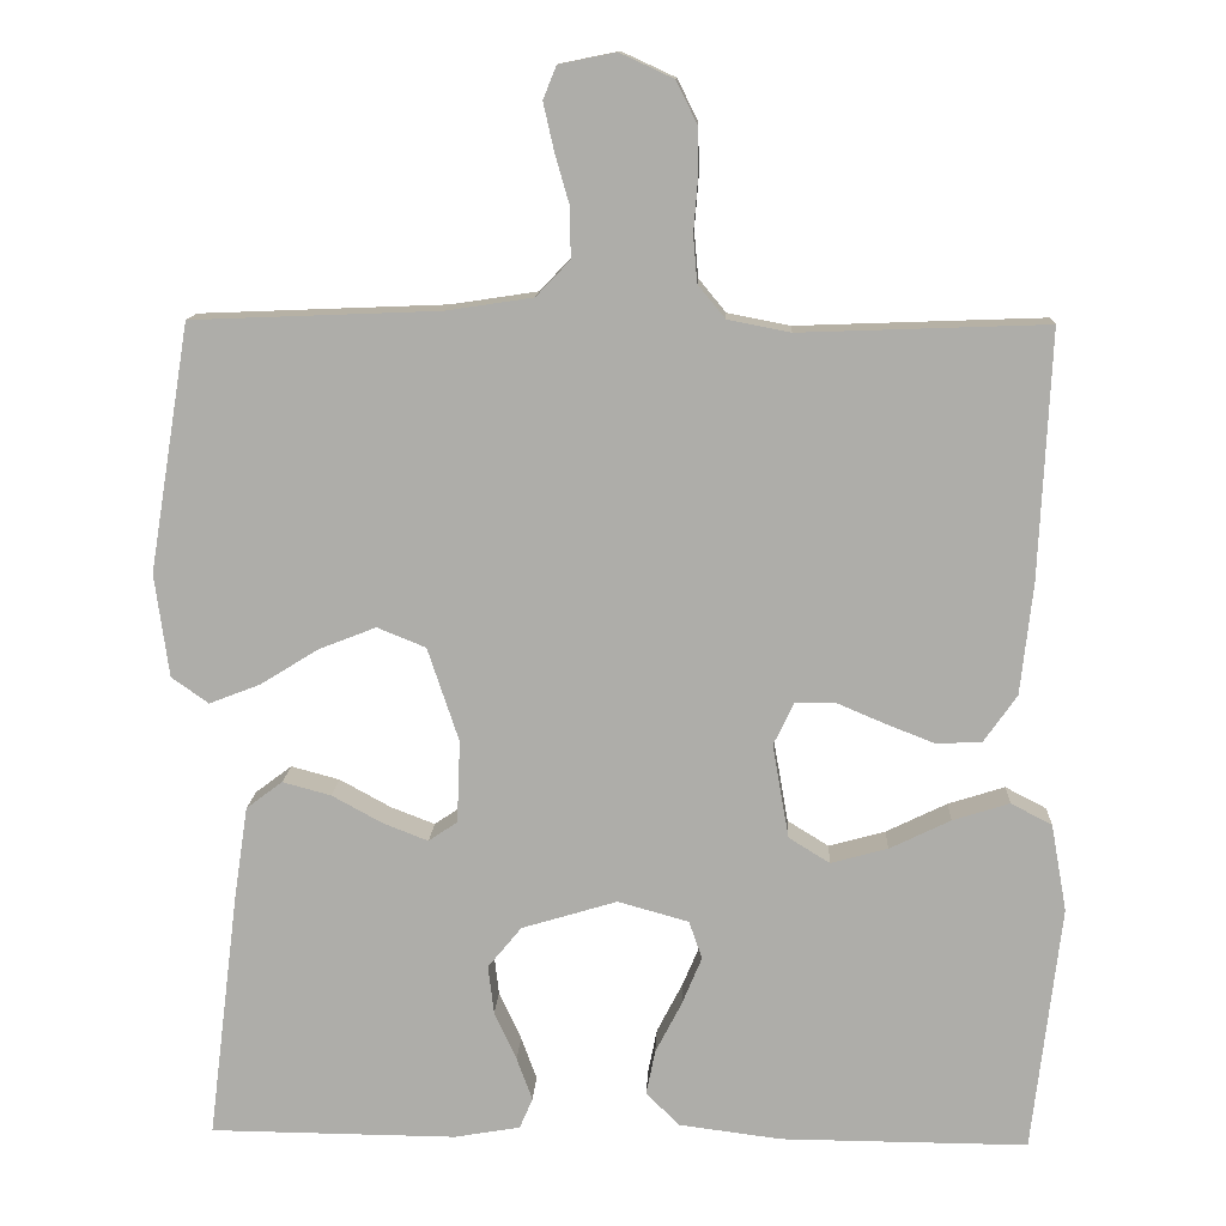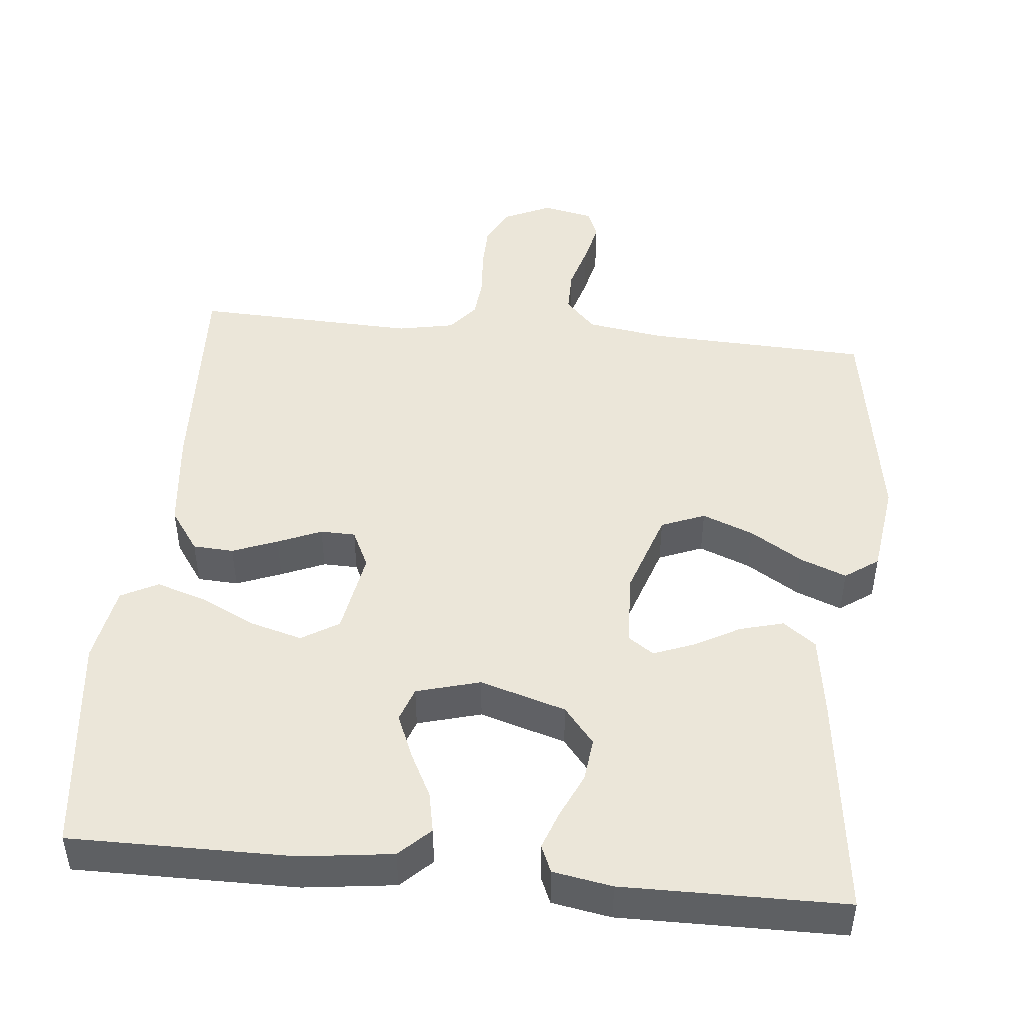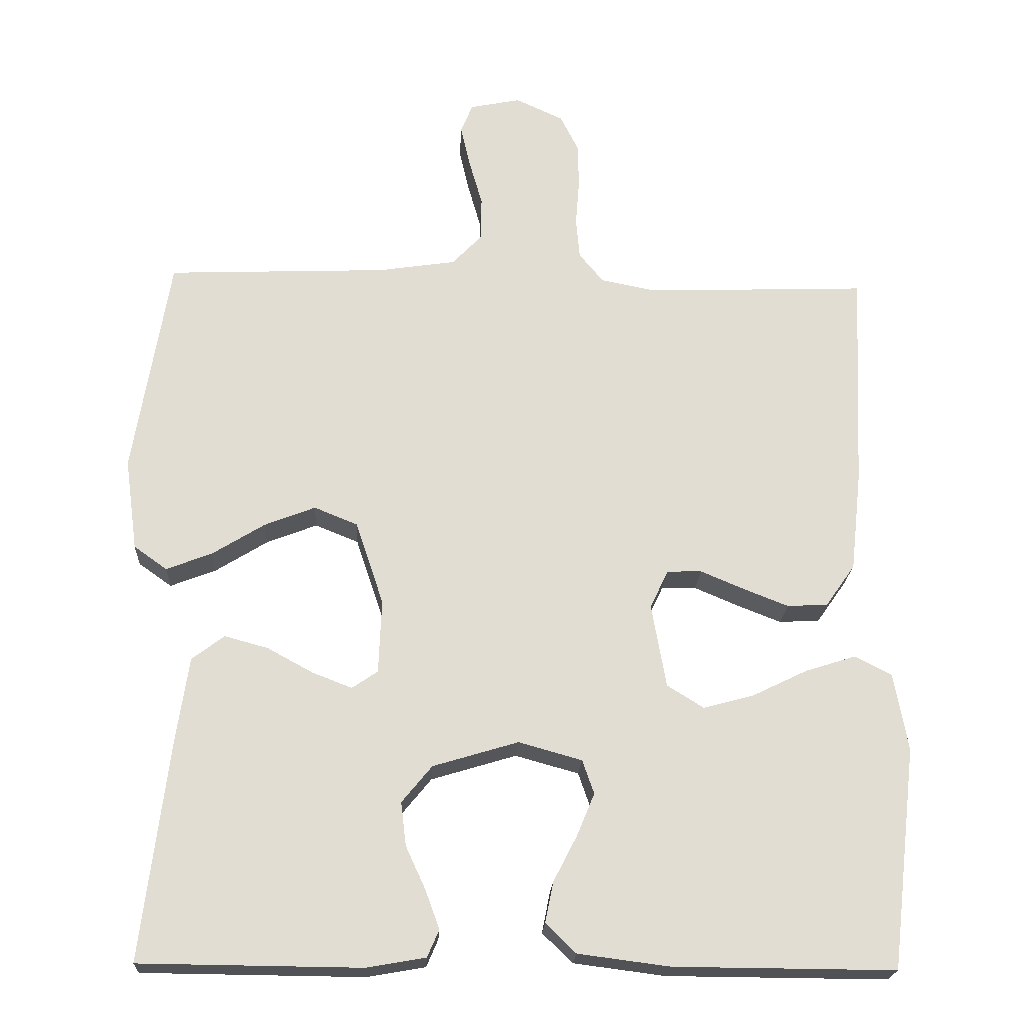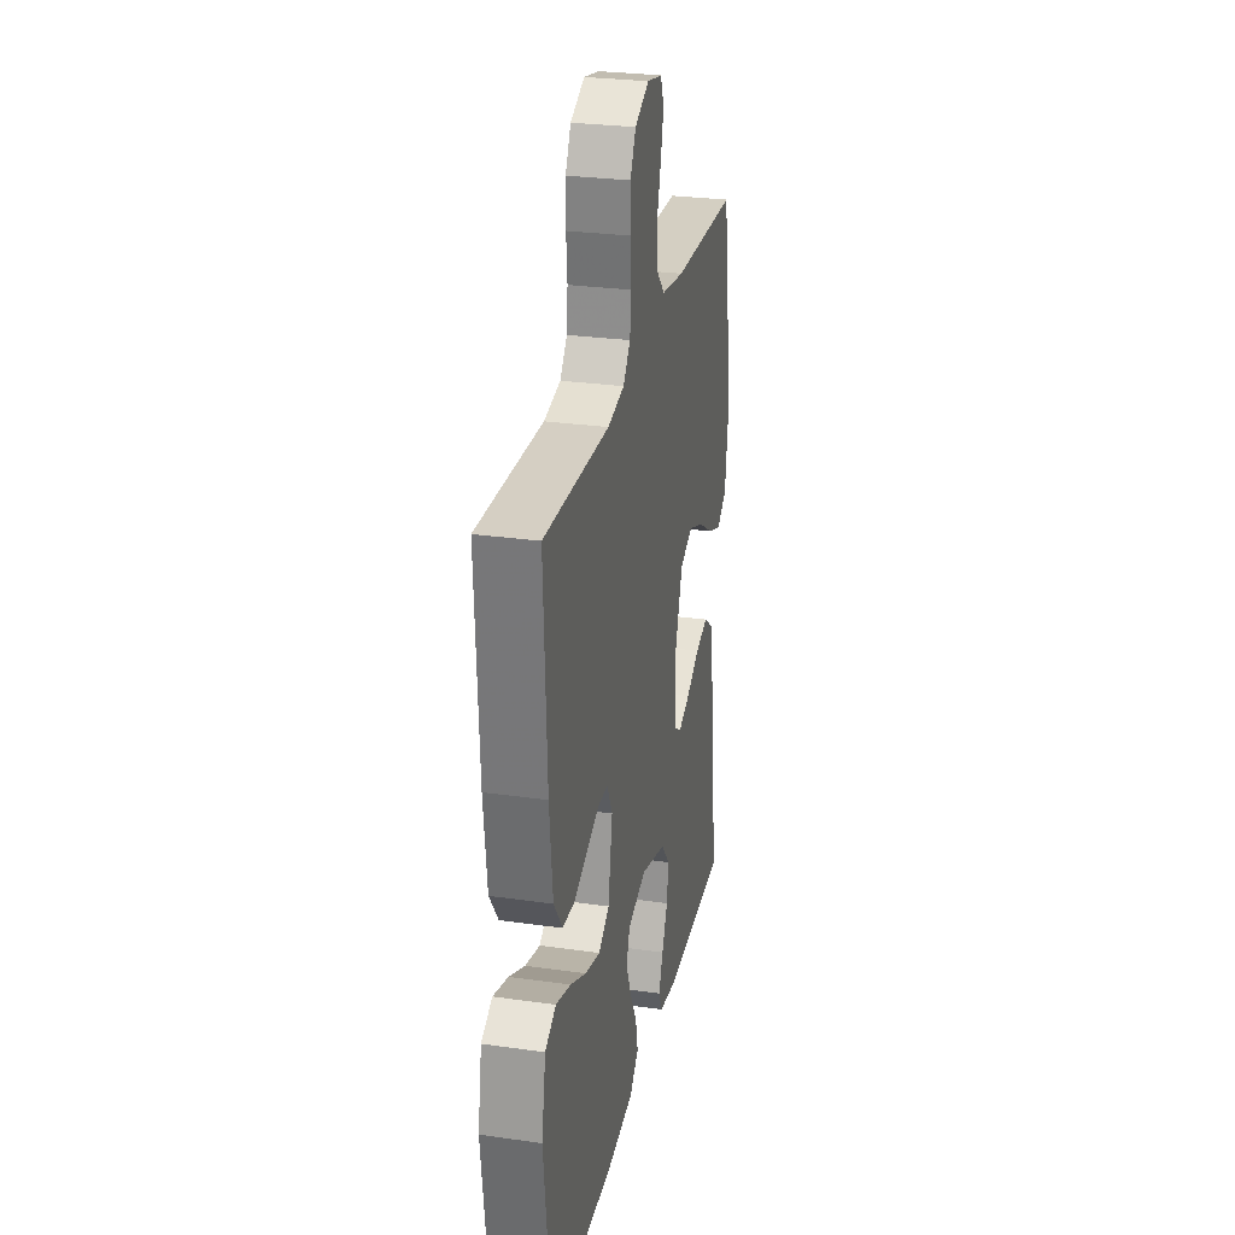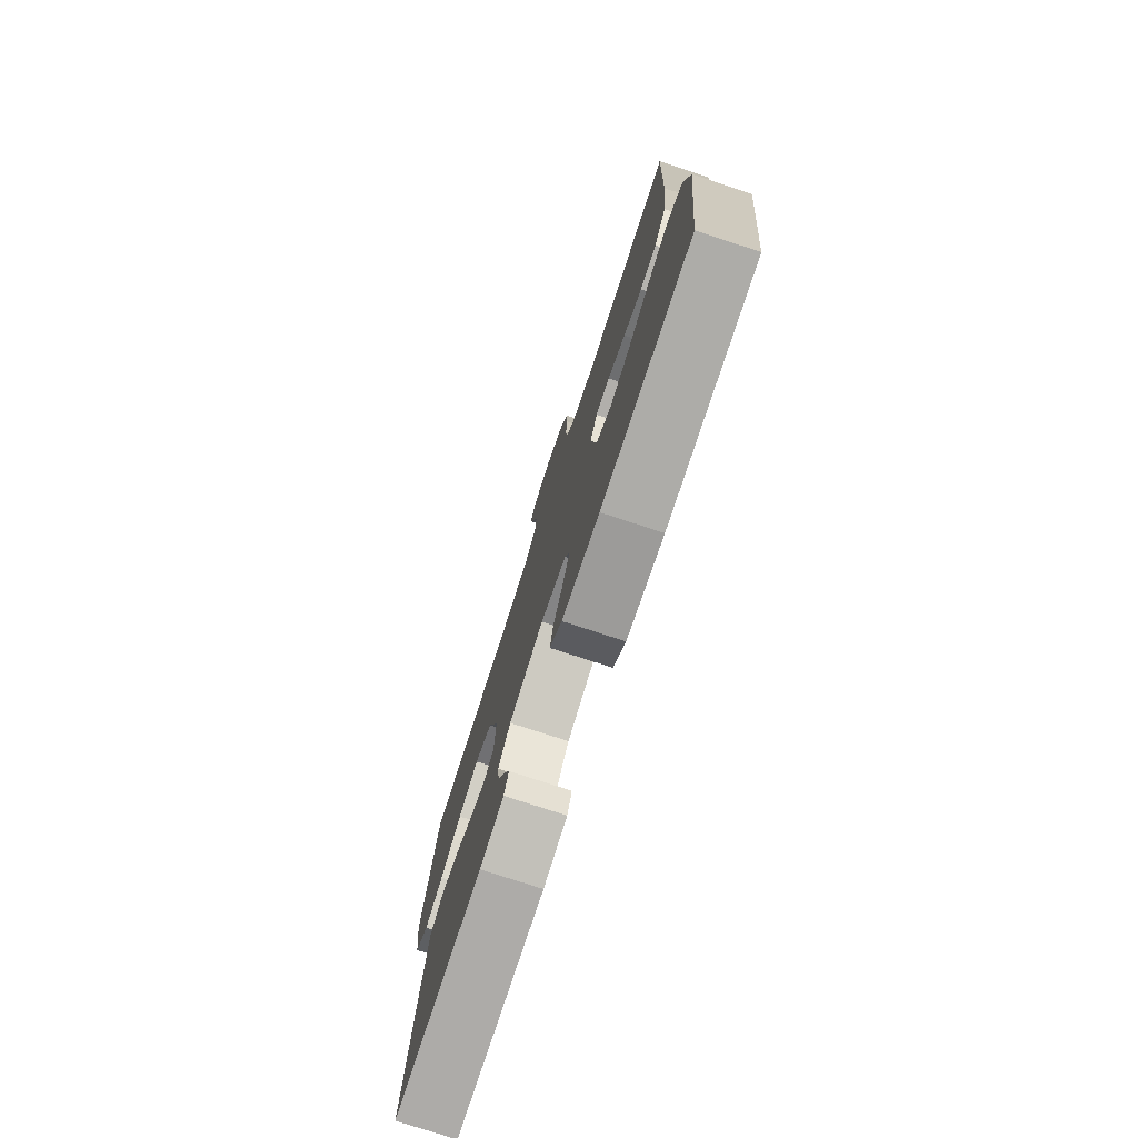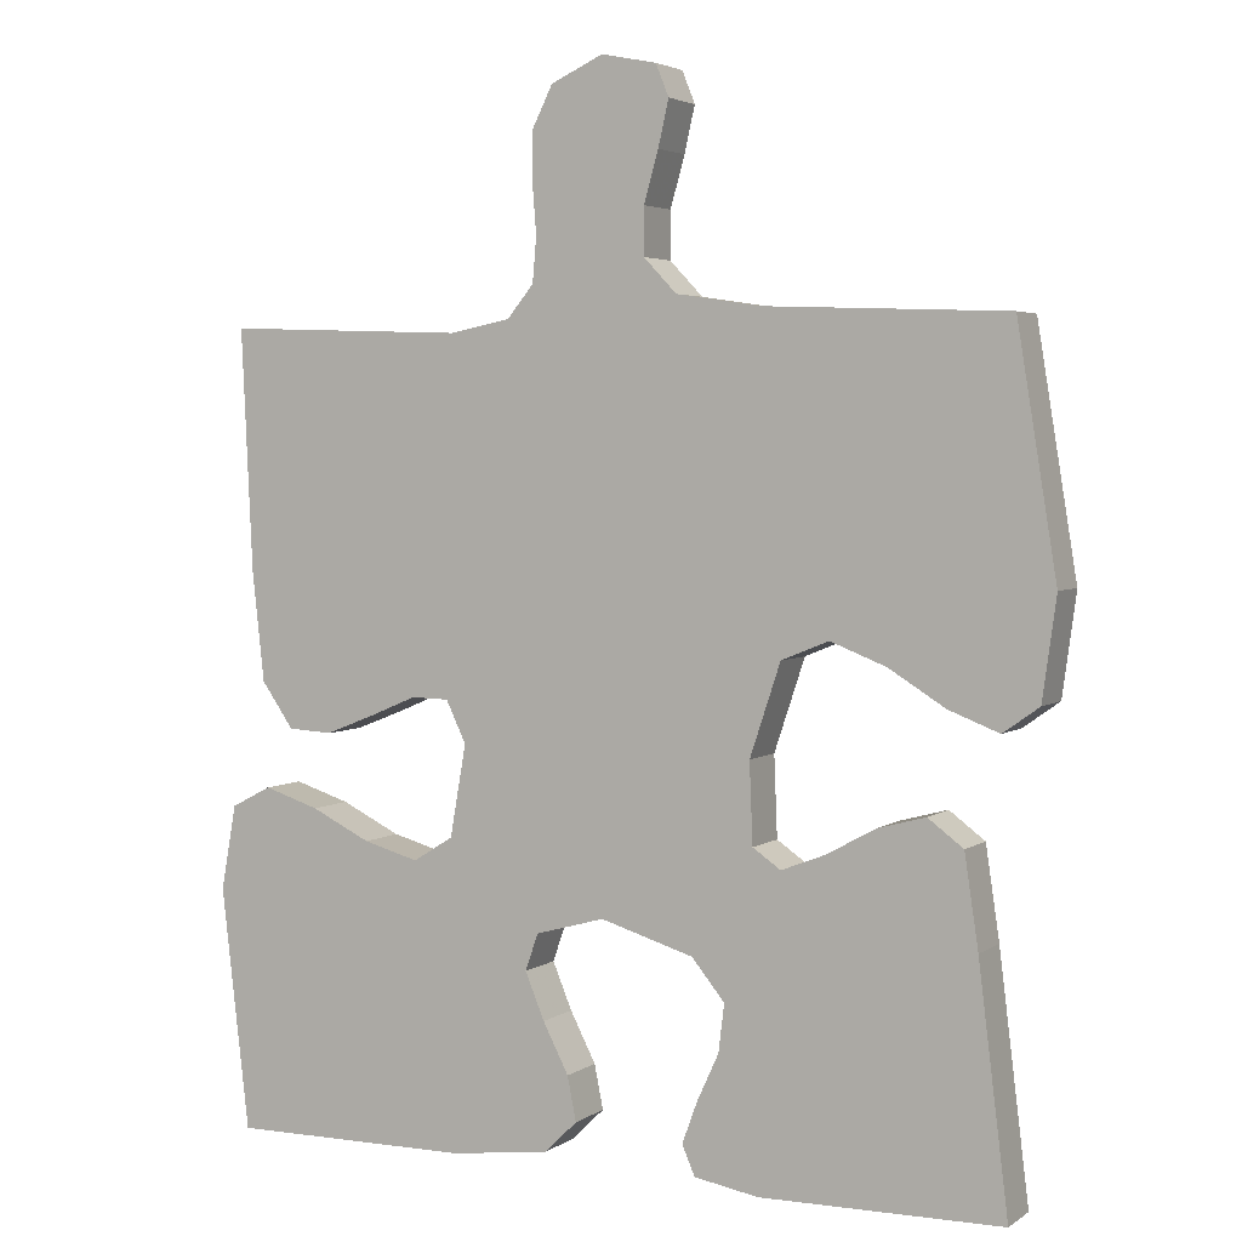
<metadata>
{"format":"obj","ext":"obj","renderer":"f3d","projection":"perspective","resolution":1024,"background":"white","views":[{"elev":12.4,"azim":2.6,"up":"+Z"},{"elev":47.0,"azim":-174.3,"up":"+Y"},{"elev":-21.2,"azim":-2.9,"up":"+Z"},{"elev":27.9,"azim":102.2,"up":"+Z"},{"elev":-77.1,"azim":71.9,"up":"+Z"},{"elev":3.6,"azim":-153.3,"up":"+Z"}]}
</metadata>
<code>
v -0.5 0.07 -0.5
v -0.463 0.07 -0.2
v -0.446 0.07 -0.086
v -0.402 0.07 -0.053
v -0.343 0.07 -0.069
v -0.281 0.07 -0.103
v -0.227 0.07 -0.124
v -0.192 0.07 -0.1
v -0.188 0.07 0
v -0.226 0.07 0.114
v -0.285 0.07 0.138
v -0.354 0.07 0.111
v -0.425 0.07 0.067
v -0.487 0.07 0.043
v -0.532 0.07 0.075
v -0.549 0.07 0.2
v -0.5 0.07 0.5
v -0.2 0.07 0.512
v -0.095 0.07 0.528
v -0.054 0.07 0.571
v -0.054 0.07 0.63
v -0.072 0.07 0.693
v -0.085 0.07 0.75
v -0.069 0.07 0.79
v 0 0.07 0.804
v 0.065 0.07 0.774
v 0.09 0.07 0.724
v 0.091 0.07 0.663
v 0.086 0.07 0.6
v 0.091 0.07 0.544
v 0.124 0.07 0.504
v 0.2 0.07 0.489
v 0.5 0.07 0.5
v 0.486 0.07 0.2
v 0.471 0.07 0.064
v 0.431 0.07 0.007
v 0.376 0.07 0.004
v 0.315 0.07 0.028
v 0.256 0.07 0.053
v 0.209 0.07 0.052
v 0.184 0.07 0
v 0.204 0.07 -0.114
v 0.254 0.07 -0.145
v 0.323 0.07 -0.126
v 0.397 0.07 -0.09
v 0.466 0.07 -0.068
v 0.516 0.07 -0.094
v 0.535 0.07 -0.2
v 0.5 0.07 -0.5
v 0.2 0.07 -0.498
v 0.076 0.07 -0.482
v 0.035 0.07 -0.442
v 0.046 0.07 -0.387
v 0.078 0.07 -0.325
v 0.102 0.07 -0.267
v 0.086 0.07 -0.221
v 0 0.07 -0.197
v -0.116 0.07 -0.232
v -0.157 0.07 -0.282
v -0.15 0.07 -0.341
v -0.123 0.07 -0.4
v -0.104 0.07 -0.452
v -0.12 0.07 -0.489
v -0.2 0.07 -0.503
v -0.5 0 -0.5
v -0.463 0 -0.2
v -0.446 0 -0.086
v -0.402 0 -0.053
v -0.343 0 -0.069
v -0.281 0 -0.103
v -0.227 0 -0.124
v -0.192 0 -0.1
v -0.188 0 0
v -0.226 0 0.114
v -0.285 0 0.138
v -0.354 0 0.111
v -0.425 0 0.067
v -0.487 0 0.043
v -0.532 0 0.075
v -0.549 0 0.2
v -0.5 0 0.5
v -0.2 0 0.512
v -0.095 0 0.528
v -0.054 0 0.571
v -0.054 0 0.63
v -0.072 0 0.693
v -0.085 0 0.75
v -0.069 0 0.79
v 0 0 0.804
v 0.065 0 0.774
v 0.09 0 0.724
v 0.091 0 0.663
v 0.086 0 0.6
v 0.091 0 0.544
v 0.124 0 0.504
v 0.2 0 0.489
v 0.5 0 0.5
v 0.486 0 0.2
v 0.471 0 0.064
v 0.431 0 0.007
v 0.376 0 0.004
v 0.315 0 0.028
v 0.256 0 0.053
v 0.209 0 0.052
v 0.184 0 0
v 0.204 0 -0.114
v 0.254 0 -0.145
v 0.323 0 -0.126
v 0.397 0 -0.09
v 0.466 0 -0.068
v 0.516 0 -0.094
v 0.535 0 -0.2
v 0.5 0 -0.5
v 0.2 0 -0.498
v 0.076 0 -0.482
v 0.035 0 -0.442
v 0.046 0 -0.387
v 0.078 0 -0.325
v 0.102 0 -0.267
v 0.086 0 -0.221
v 0 0 -0.197
v -0.116 0 -0.232
v -0.157 0 -0.282
v -0.15 0 -0.341
v -0.123 0 -0.4
v -0.104 0 -0.452
v -0.12 0 -0.489
v -0.2 0 -0.503
f 60 61 62 63
f 60 63 64 1
f 51 52 53 54
f 51 54 55
f 50 51 55
f 49 50 55 56
f 47 48 49 56
f 44 45 46 47
f 43 44 47 56
f 36 37 38 39
f 34 35 36 39
f 32 33 34 39
f 31 32 39 40
f 30 31 40 41
f 26 27 28 29
f 26 29 30
f 25 26 30
f 24 25 30 41
f 21 22 23 24
f 15 16 17 18
f 15 18 19
f 12 13 14 15
f 11 12 15 19
f 10 11 19 20
f 3 4 5 6
f 3 6 7
f 2 3 7
f 59 60 1 2
f 58 59 2 7
f 57 58 7 8
f 42 43 56 57
f 42 57 8 9
f 21 24 41 42
f 20 21 42
f 9 10 20 42
f 127 126 125 124
f 65 128 127 124
f 118 117 116 115
f 119 118 115
f 119 115 114
f 120 119 114 113
f 120 113 112 111
f 111 110 109 108
f 120 111 108 107
f 103 102 101 100
f 103 100 99 98
f 103 98 97 96
f 104 103 96 95
f 105 104 95 94
f 93 92 91 90
f 94 93 90
f 94 90 89
f 105 94 89 88
f 88 87 86 85
f 82 81 80 79
f 83 82 79
f 79 78 77 76
f 83 79 76 75
f 84 83 75 74
f 70 69 68 67
f 71 70 67
f 71 67 66
f 66 65 124 123
f 71 66 123 122
f 72 71 122 121
f 121 120 107 106
f 73 72 121 106
f 106 105 88 85
f 106 85 84
f 106 84 74 73
f 1 65 66 2
f 2 66 67 3
f 3 67 68 4
f 4 68 69 5
f 5 69 70 6
f 6 70 71 7
f 7 71 72 8
f 8 72 73 9
f 9 73 74 10
f 10 74 75 11
f 11 75 76 12
f 12 76 77 13
f 13 77 78 14
f 14 78 79 15
f 15 79 80 16
f 16 80 81 17
f 17 81 82 18
f 18 82 83 19
f 19 83 84 20
f 20 84 85 21
f 21 85 86 22
f 22 86 87 23
f 23 87 88 24
f 24 88 89 25
f 25 89 90 26
f 26 90 91 27
f 27 91 92 28
f 28 92 93 29
f 29 93 94 30
f 30 94 95 31
f 31 95 96 32
f 32 96 97 33
f 33 97 98 34
f 34 98 99 35
f 35 99 100 36
f 36 100 101 37
f 37 101 102 38
f 38 102 103 39
f 39 103 104 40
f 40 104 105 41
f 41 105 106 42
f 42 106 107 43
f 43 107 108 44
f 44 108 109 45
f 45 109 110 46
f 46 110 111 47
f 47 111 112 48
f 48 112 113 49
f 49 113 114 50
f 50 114 115 51
f 51 115 116 52
f 52 116 117 53
f 53 117 118 54
f 54 118 119 55
f 55 119 120 56
f 56 120 121 57
f 57 121 122 58
f 58 122 123 59
f 59 123 124 60
f 60 124 125 61
f 61 125 126 62
f 62 126 127 63
f 63 127 128 64
f 64 128 65 1

</code>
